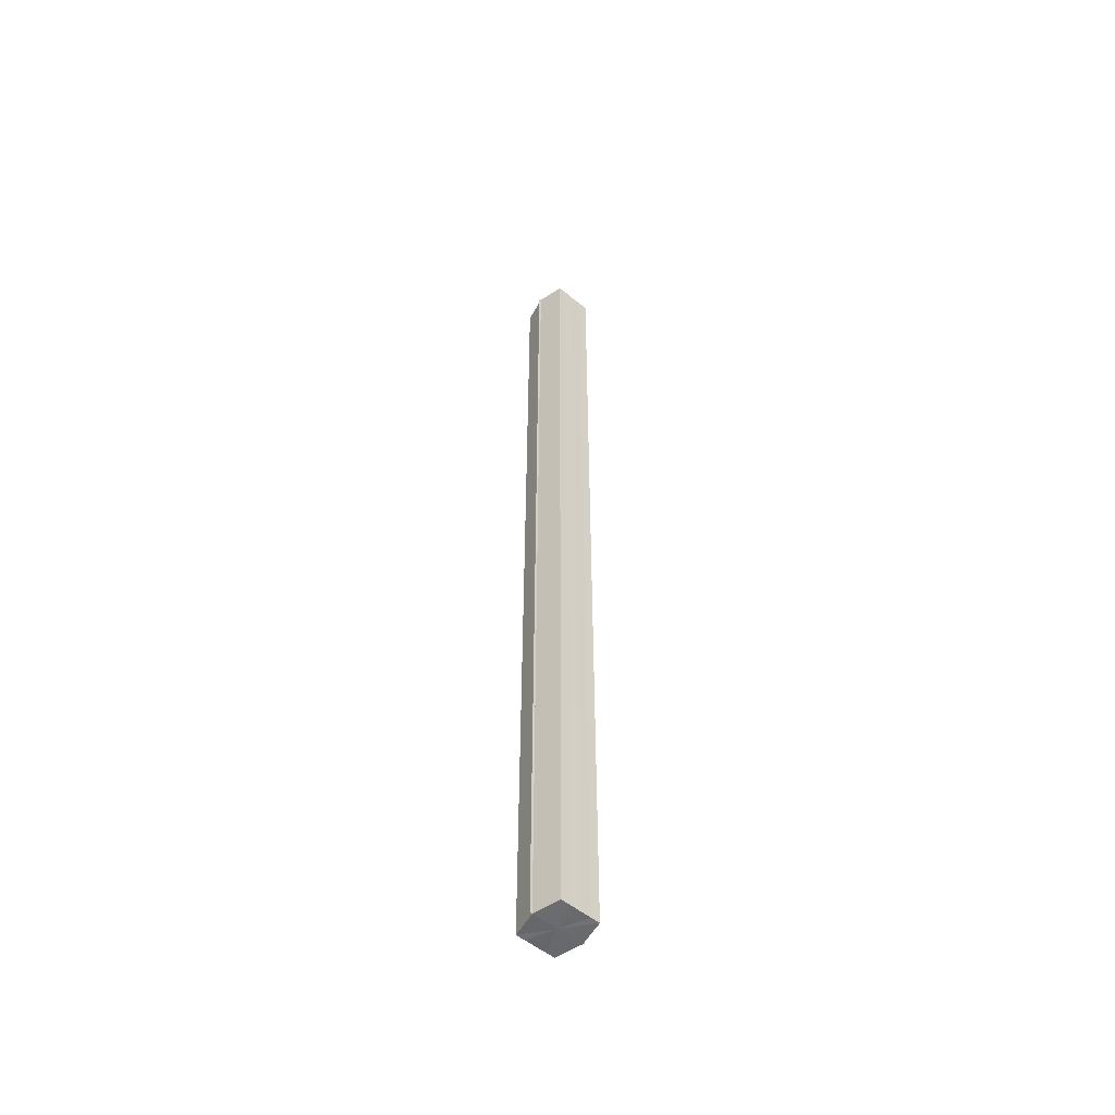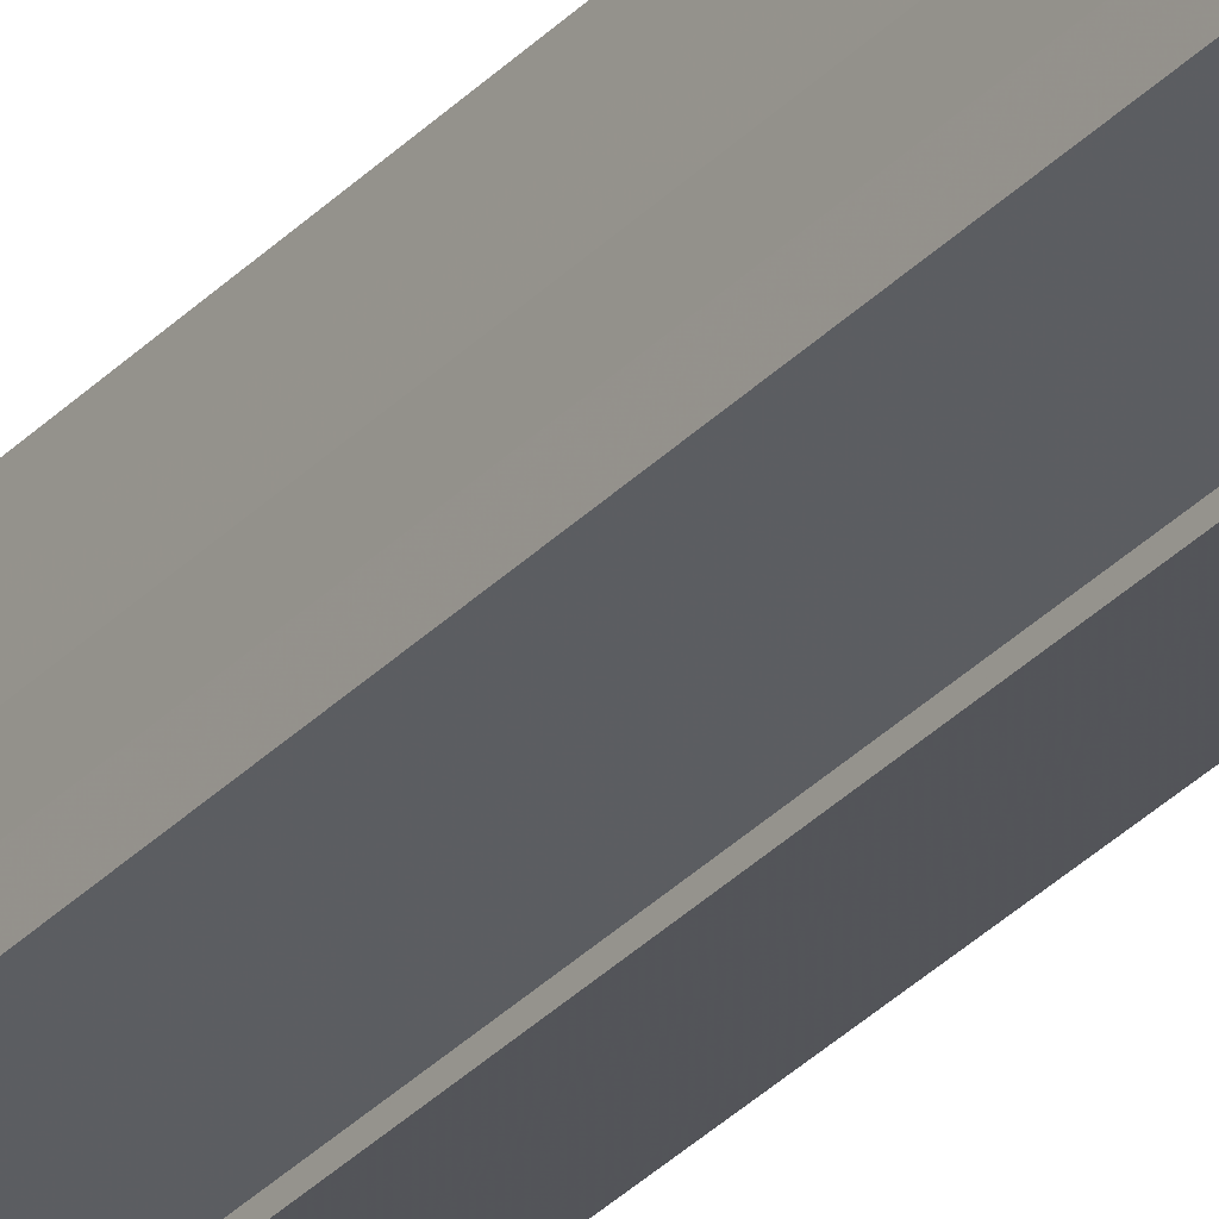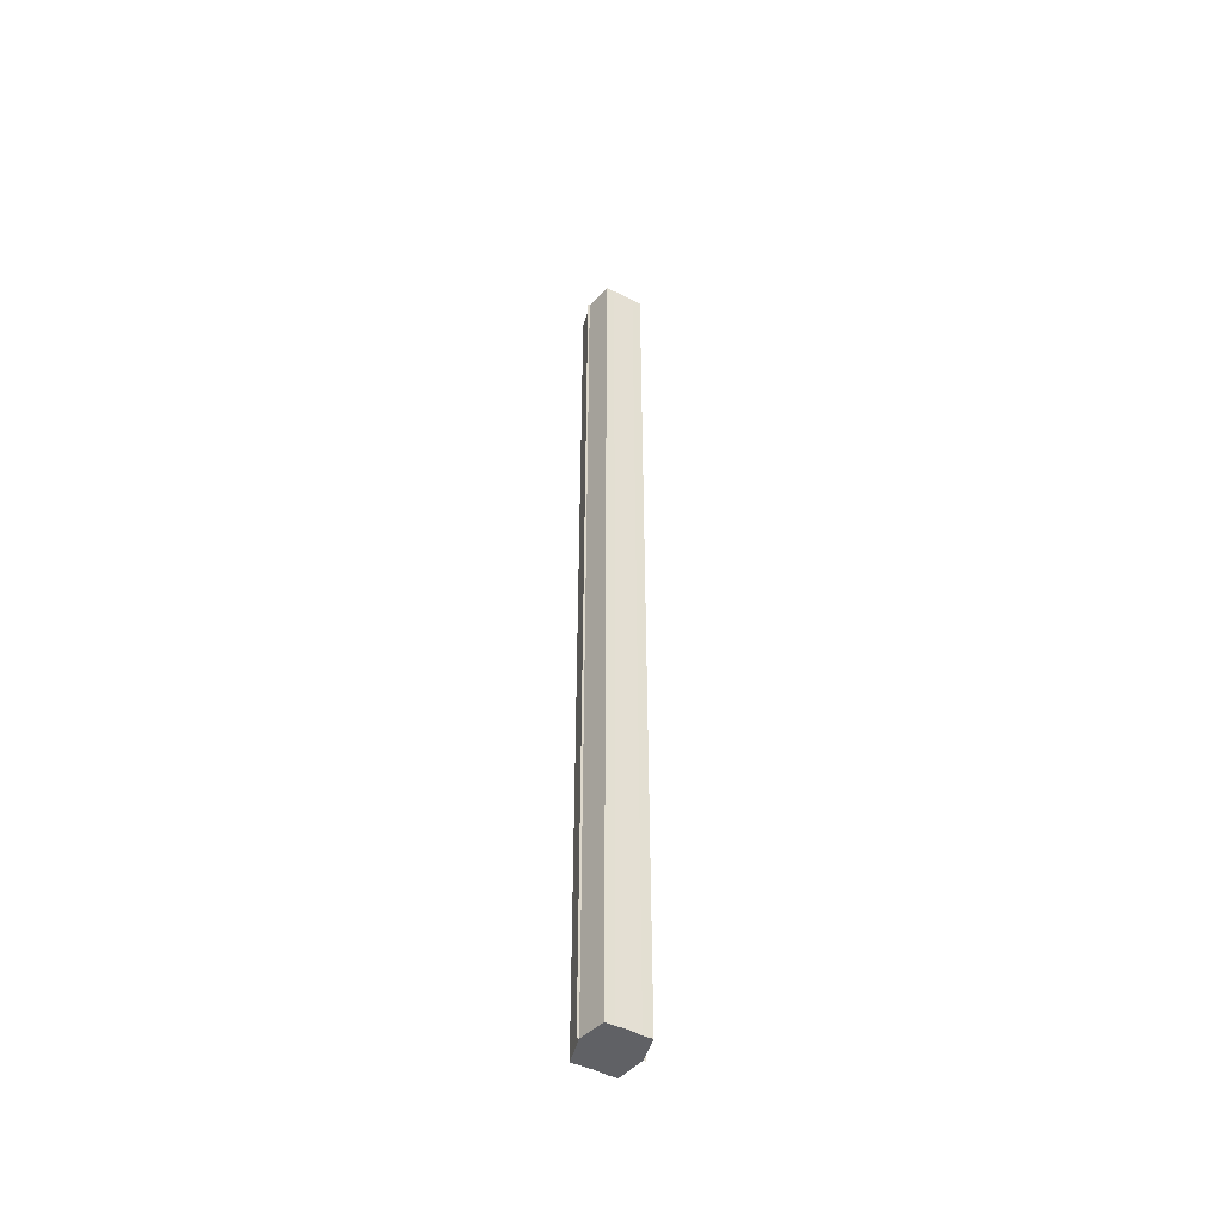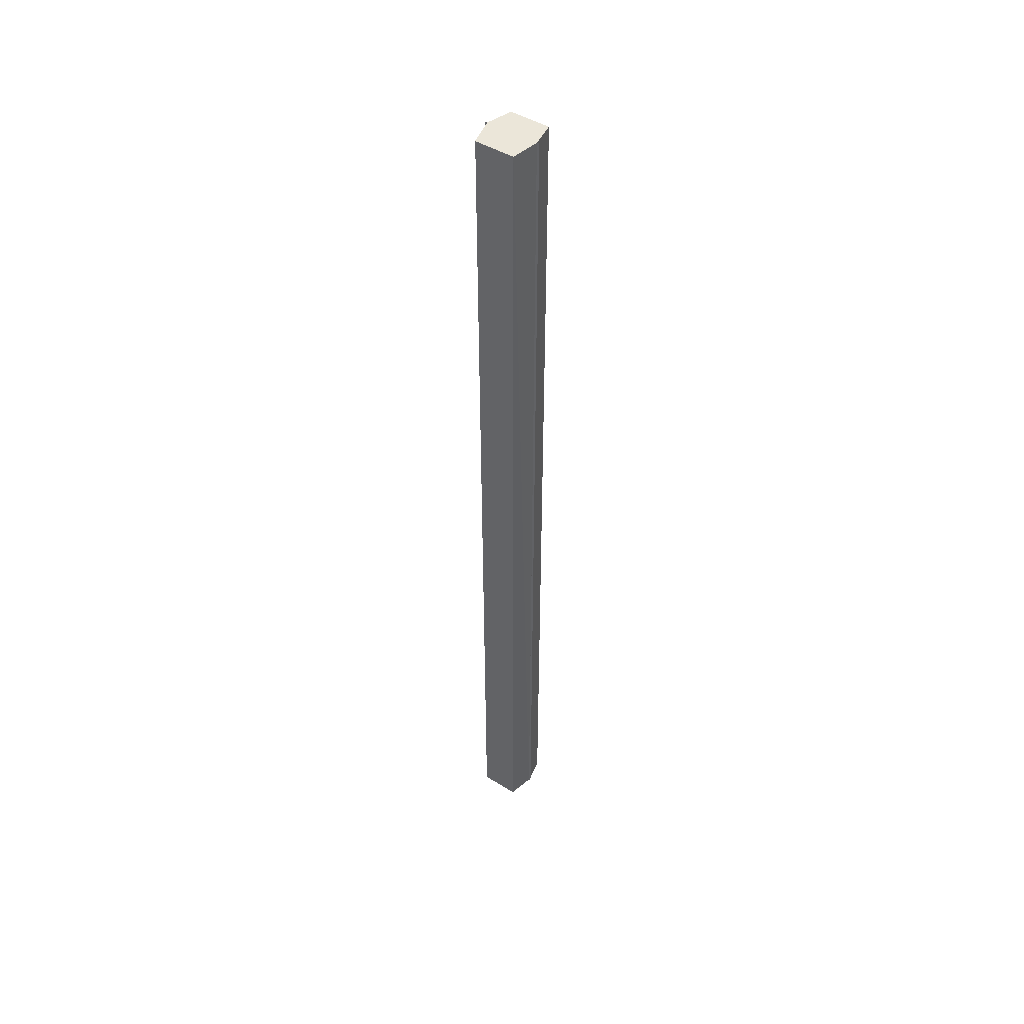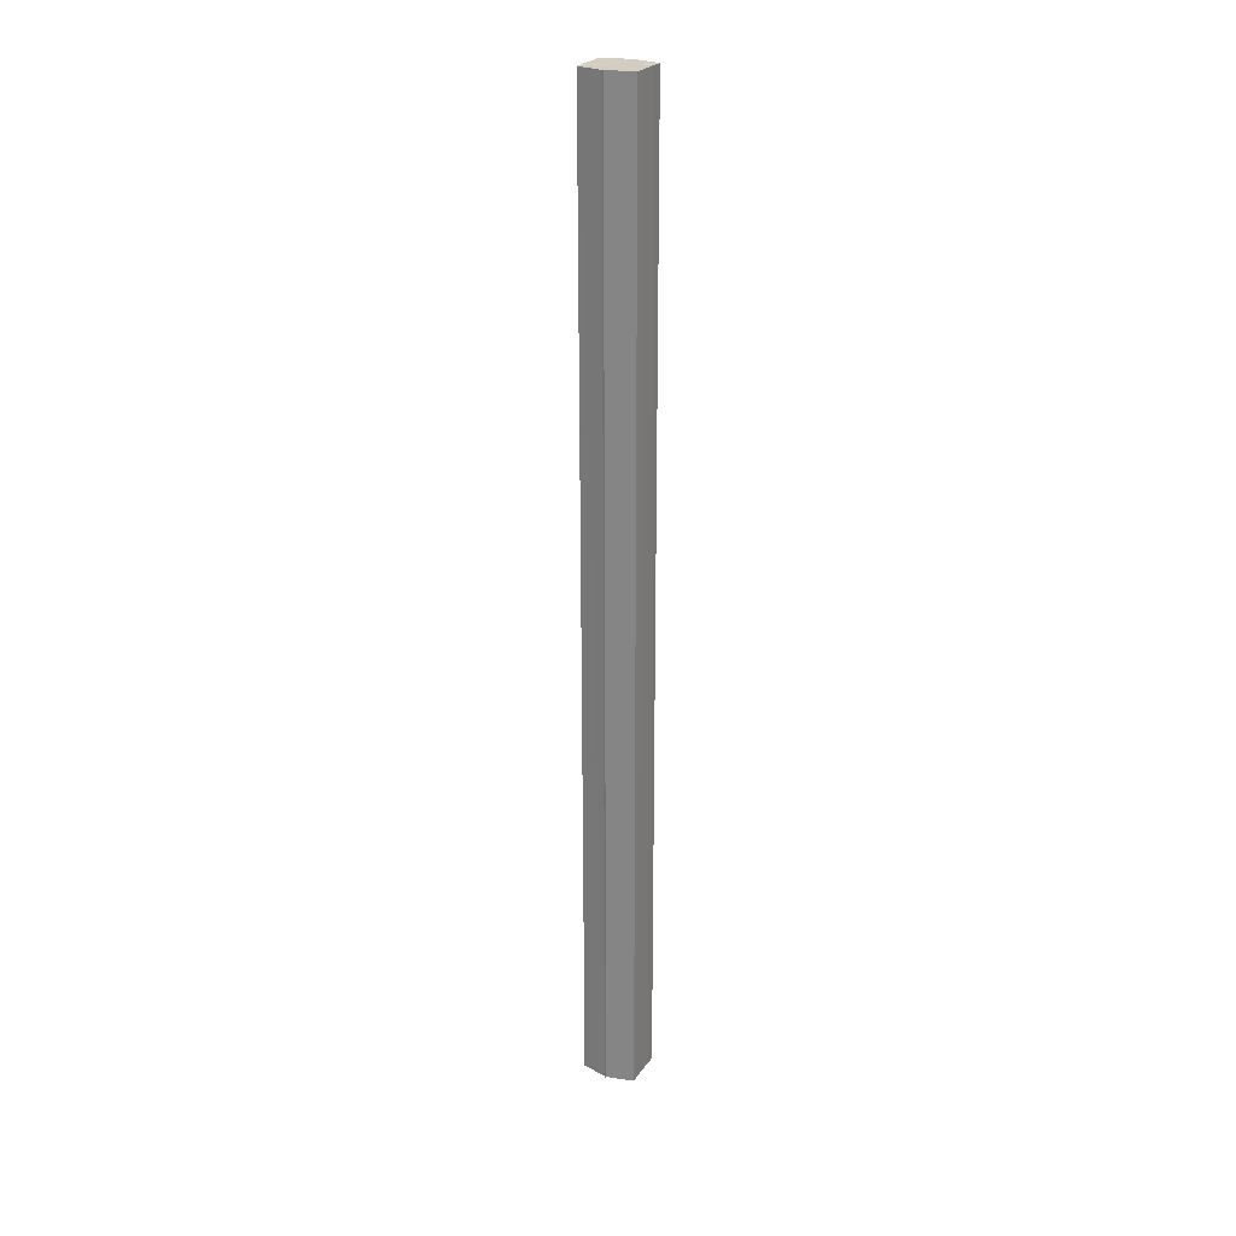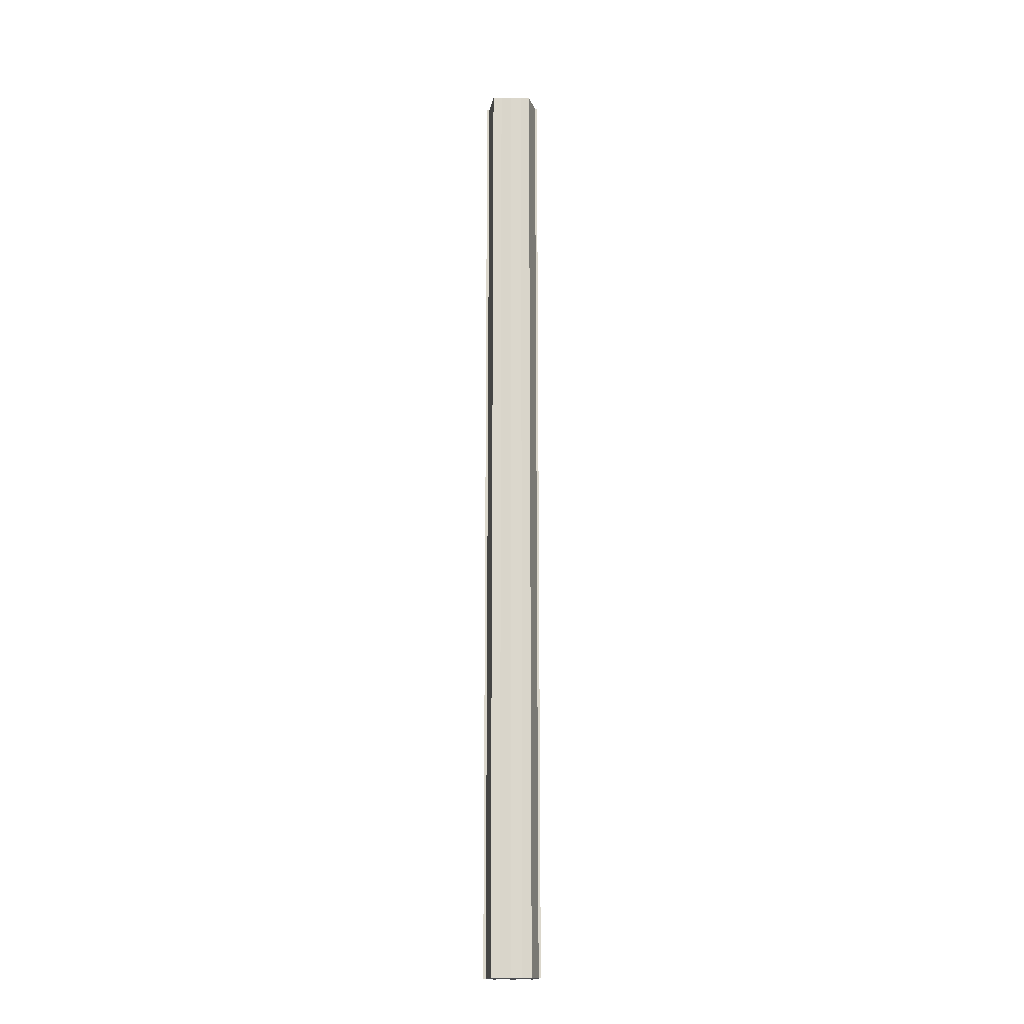
<metadata>
{"format":"obj","ext":"obj","renderer":"f3d","projection":"perspective","resolution":1024,"background":"white","views":[{"elev":-53.1,"azim":-131.3,"up":"+Y"},{"elev":-31.0,"azim":-34.5,"up":"+Z"},{"elev":-48.9,"azim":61.9,"up":"+Y"},{"elev":47.1,"azim":-54.9,"up":"+Y"},{"elev":25.1,"azim":-153.5,"up":"+Y"},{"elev":-16.7,"azim":-87.9,"up":"+Y"}]}
</metadata>
<code>
o 13606
v 2244 1915 10.49
v 2244 1915 10.48
v 2244 1915 10.49
v 2244 1915 10.48
v 2244 1915 10.48
v 2244 1915 10.49
v 2244 1915 10.49
v 2244 1915 10.48
v 2244 1915 10.48
v 2244 1915 10.49
v 2244 1915 10.49
v 2244 1915 10.48
v 2244 1915 10.48
v 2244 1915 10.5
v 2244 1915 10.5
v 2244 1915 10.5
v 2244 1915 10.5
v 2244 1915 10.5
v 2244 1915 10.49
v 2244 1915 10.49
v 2244 1915 10.49
v 2244 1915 10.49
v 2244 1915 10.49
v 2244 1915 10.49
v 2244 1915 10.48
v 2244 1915 10.48
v 2244 1915 10.48
v 2244 1915 10.48
v 2244 1915 10.48
v 2244 1915 10.48
v 2244 1915 10.49
v 2244 1915 10.48
v 2244 1915 10.48
v 2244 1915 10.48
v 2244 1915 10.49
v 2244 1915 10.48
v 2244 1915 10.49
v 2244 1915 10.49
v 2244 1915 10.49
v 2244 1915 10.49
v 2244 1915 10.49
v 2244 1915 10.5
v 2244 1915 10.49
v 2244 1915 10.5
v 2244 1915 10.5
v 2244 1915 10.49
v 2244 1915 10.49
v 2244 1915 10.5
v 2244 1915 10.5
v 2244 1915 10.49
v 2244 1915 10.49
v 2244 1915 10.49
v 2244 1915 10.49
v 2244 1915 10.48
v 2244 1915 10.49
v 2244 1915 10.49
v 2244 1915 10.49
v 2244 1915 10.48
v 2244 1915 10.48
v 2244 1915 10.49
v 2244 1915 10.49
v 2244 1915 10.48
v 2244 1915 10.48
v 2244 1915 10.48
v 2244 1915 10.48
v 2244 1915 10.48
v 2244 1915 10.48
v 2244 1915 10.48
v 2244 1915 10.48
v 2244 1915 10.48
v 2244 1915 10.48
v 2244 1915 10.49
v 2244 1915 10.49
v 2244 1915 10.48
v 2244 1915 10.49
v 2244 1915 10.48
v 2244 1915 10.49
v 2244 1915 10.48
v 2244 1915 10.5
v 2244 1915 10.48
v 2244 1915 10.49
v 2244 1915 10.48
v 2244 1915 10.49
v 2244 1915 10.49
f 1 2 3
f 2 4 5
f 6 1 7
f 4 8 9
f 10 6 11
f 12 8 13
f 14 10 15
f 14 16 15
f 15 17 18
f 15 19 20
f 20 21 22
f 22 23 24
f 24 25 26
f 26 27 28
f 28 29 30
f 13 29 30
f 31 32 29
f 31 33 32
f 31 29 34
f 31 35 33
f 31 34 36
f 31 37 35
f 31 36 38
f 31 39 37
f 31 38 40
f 31 40 41
f 31 42 39
f 31 41 42
f 43 42 44
f 45 42 44
f 46 47 43
f 48 49 45
f 50 51 46
f 52 49 53
f 54 55 50
f 56 52 57
f 58 59 54
f 60 56 61
f 62 60 63
f 64 62 65
f 66 67 58
f 68 64 66
f 68 69 66
f 66 70 71
f 72 73 74
f 72 75 73
f 72 74 76
f 72 77 75
f 72 76 78
f 72 79 77
f 72 78 80
f 72 81 79
f 72 80 82
f 72 83 81
f 72 82 84
f 72 84 83

</code>
